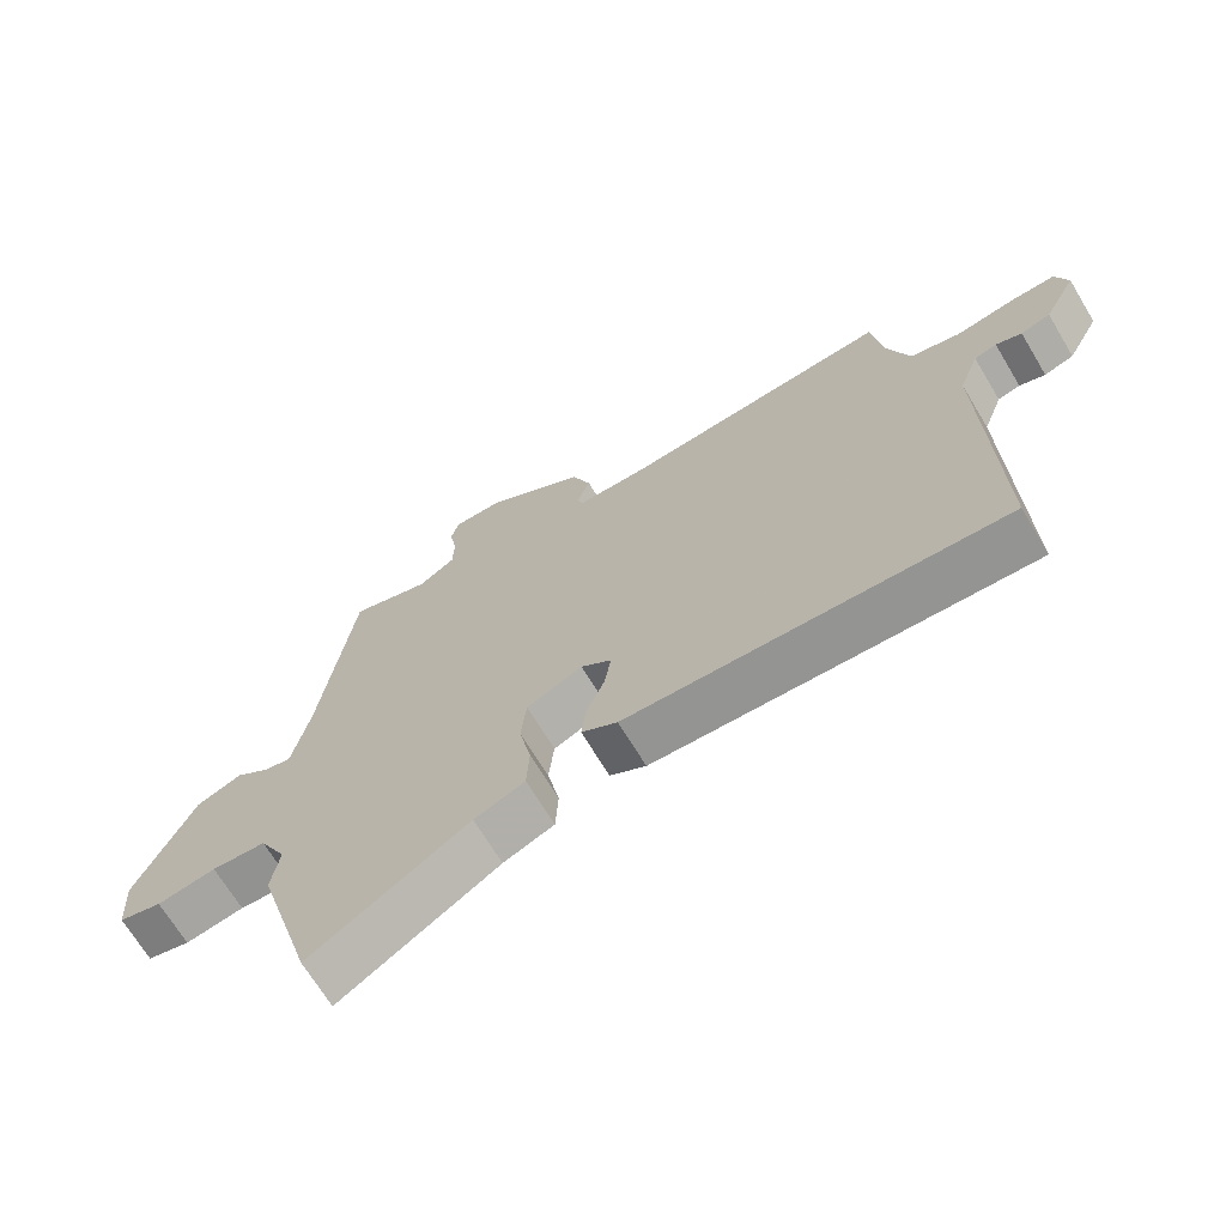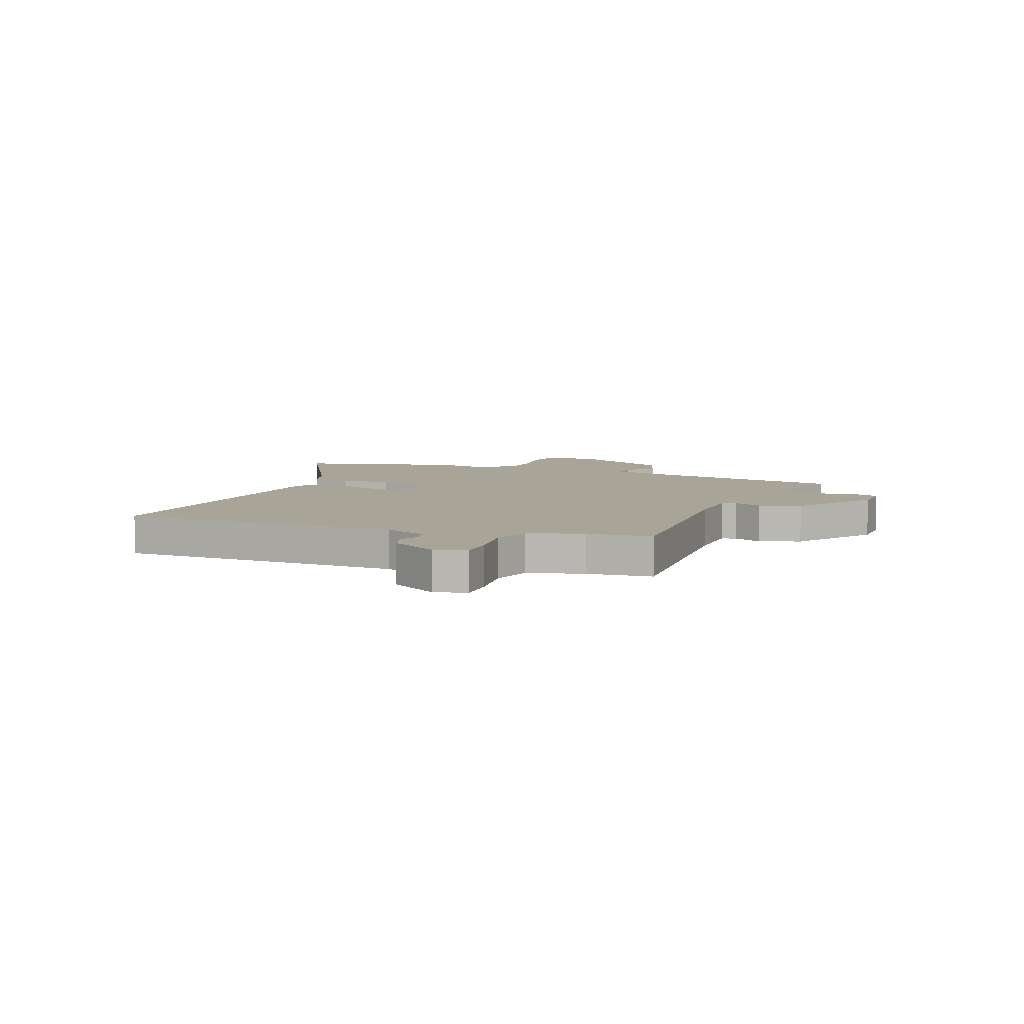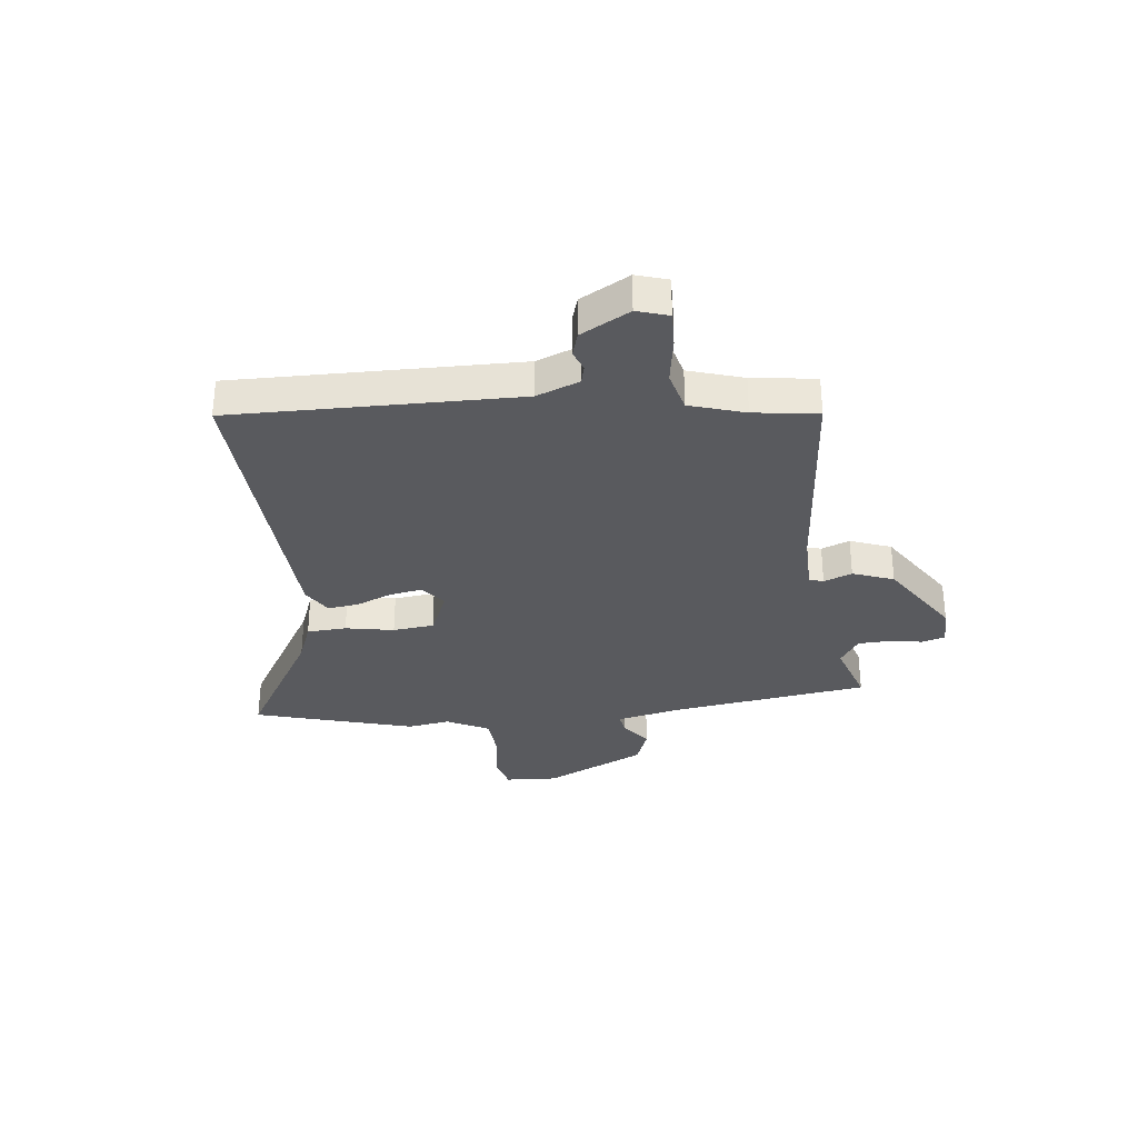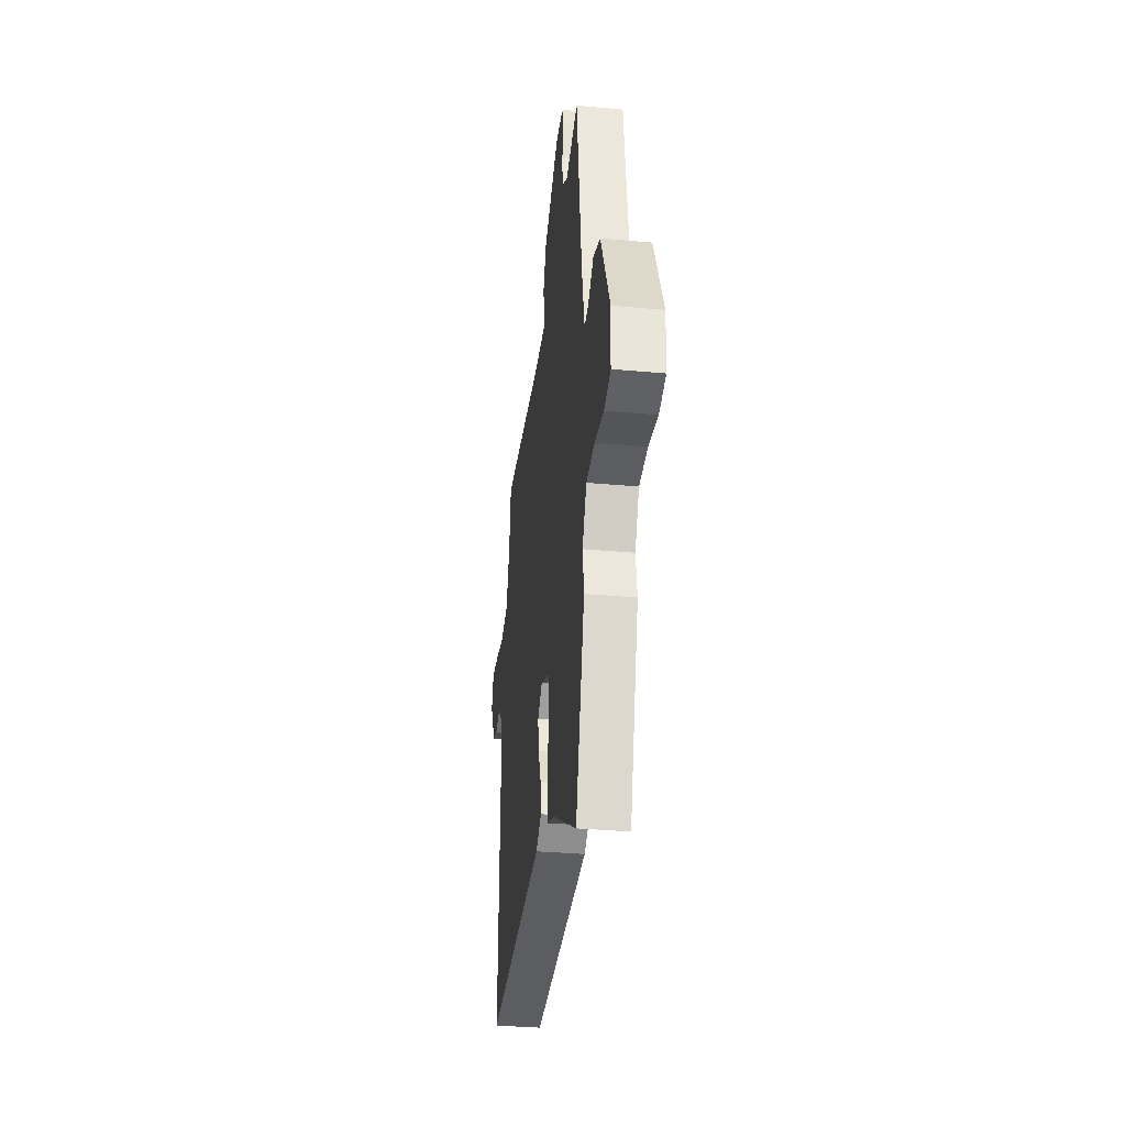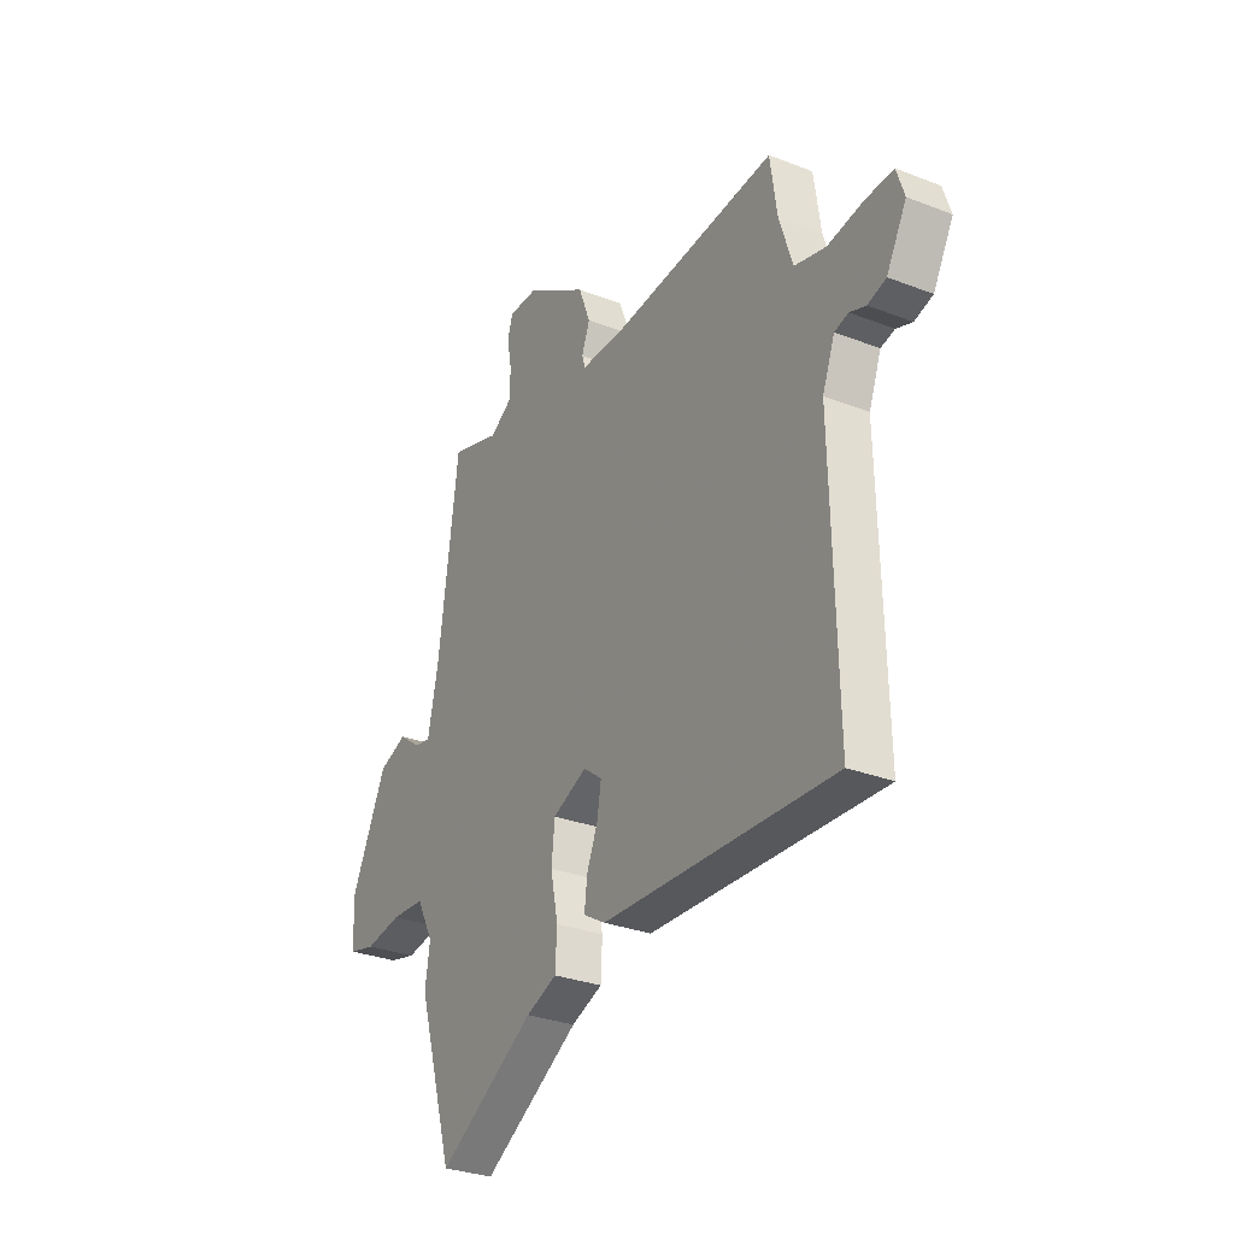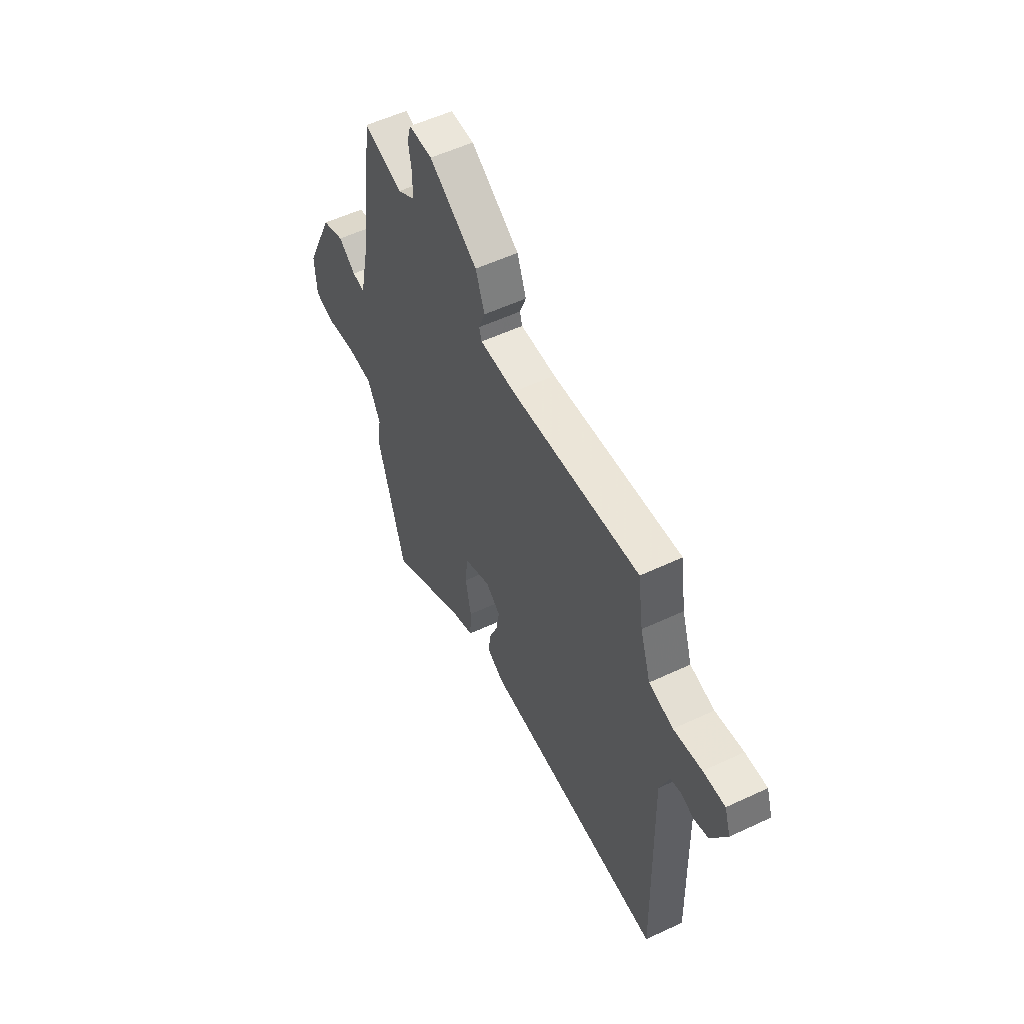
<metadata>
{"format":"obj","ext":"obj","renderer":"f3d","projection":"perspective","resolution":1024,"background":"white","views":[{"elev":-68.5,"azim":-149.0,"up":"+Z"},{"elev":7.0,"azim":-66.6,"up":"+Y"},{"elev":-31.8,"azim":-82.9,"up":"+Y"},{"elev":-33.8,"azim":83.0,"up":"+Z"},{"elev":-29.9,"azim":-119.6,"up":"+Z"},{"elev":54.8,"azim":-116.4,"up":"+Z"}]}
</metadata>
<code>
v -0.561 0.07 -0.482
v -0.549 0.07 0.042
v -0.579 0.07 0.121
v -0.613 0.07 0.13
v -0.652 0.07 0.116
v -0.697 0.07 0.13
v -0.746 0.07 0.22
v -0.727 0.07 0.278
v -0.659 0.07 0.275
v -0.571 0.07 0.26
v -0.495 0.07 0.279
v -0.462 0.07 0.38
v -0.445 0.07 0.498
v -0.042 0.07 0.46
v 0.068 0.07 0.46
v 0.076 0.07 0.486
v 0.056 0.07 0.538
v 0.085 0.07 0.613
v 0.236 0.07 0.709
v 0.309 0.07 0.709
v 0.321 0.07 0.667
v 0.31 0.07 0.605
v 0.312 0.07 0.546
v 0.366 0.07 0.511
v 0.487 0.07 0.549
v 0.536 0.07 0.186
v 0.562 0.07 0.063
v 0.601 0.07 0.069
v 0.655 0.07 0.109
v 0.724 0.07 0.083
v 0.812 0.07 -0.104
v 0.806 0.07 -0.201
v 0.741 0.07 -0.217
v 0.652 0.07 -0.202
v 0.57 0.07 -0.207
v 0.529 0.07 -0.285
v 0.541 0.07 -0.363
v 0.453 0.07 -0.658
v 0.215 0.07 -0.514
v 0.139 0.07 -0.484
v 0.135 0.07 -0.411
v 0.153 0.07 -0.322
v 0.145 0.07 -0.246
v 0.061 0.07 -0.209
v 0.015 0.07 -0.244
v 0.025 0.07 -0.304
v 0.052 0.07 -0.37
v 0.059 0.07 -0.427
v 0.005 0.07 -0.459
v -0.561 0 -0.482
v -0.549 0 0.042
v -0.579 0 0.121
v -0.613 0 0.13
v -0.652 0 0.116
v -0.697 0 0.13
v -0.746 0 0.22
v -0.727 0 0.278
v -0.659 0 0.275
v -0.571 0 0.26
v -0.495 0 0.279
v -0.462 0 0.38
v -0.445 0 0.498
v -0.042 0 0.46
v 0.068 0 0.46
v 0.076 0 0.486
v 0.056 0 0.538
v 0.085 0 0.613
v 0.236 0 0.709
v 0.309 0 0.709
v 0.321 0 0.667
v 0.31 0 0.605
v 0.312 0 0.546
v 0.366 0 0.511
v 0.487 0 0.549
v 0.536 0 0.186
v 0.562 0 0.063
v 0.601 0 0.069
v 0.655 0 0.109
v 0.724 0 0.083
v 0.812 0 -0.104
v 0.806 0 -0.201
v 0.741 0 -0.217
v 0.652 0 -0.202
v 0.57 0 -0.207
v 0.529 0 -0.285
v 0.541 0 -0.363
v 0.453 0 -0.658
v 0.215 0 -0.514
v 0.139 0 -0.484
v 0.135 0 -0.411
v 0.153 0 -0.322
v 0.145 0 -0.246
v 0.061 0 -0.209
v 0.015 0 -0.244
v 0.025 0 -0.304
v 0.052 0 -0.37
v 0.059 0 -0.427
v 0.005 0 -0.459
f 49 1 2
f 48 49 2
f 47 48 2
f 46 47 2
f 45 46 2 3
f 44 45 3
f 43 44 3
f 39 40 41 42
f 39 42 43
f 38 39 43
f 37 38 43
f 36 37 43
f 35 36 43 3
f 32 33 34
f 31 32 34
f 30 31 34
f 29 30 34
f 28 29 34
f 27 28 34 35
f 26 27 35 3
f 26 3 4
f 25 26 4
f 24 25 4
f 20 21 22
f 19 20 22
f 18 19 22
f 17 18 22
f 16 17 22
f 15 16 22 23
f 12 13 14
f 11 12 14 15
f 8 9 10
f 7 8 10
f 6 7 10
f 5 6 10
f 4 5 10
f 4 10 11
f 15 23 24 4
f 4 11 15
f 51 50 98
f 51 98 97
f 51 97 96
f 51 96 95
f 52 51 95 94
f 52 94 93
f 52 93 92
f 91 90 89 88
f 92 91 88
f 92 88 87
f 92 87 86
f 92 86 85
f 52 92 85 84
f 83 82 81
f 83 81 80
f 83 80 79
f 83 79 78
f 83 78 77
f 84 83 77 76
f 52 84 76 75
f 53 52 75
f 53 75 74
f 53 74 73
f 71 70 69
f 71 69 68
f 71 68 67
f 71 67 66
f 71 66 65
f 72 71 65 64
f 63 62 61
f 64 63 61 60
f 59 58 57
f 59 57 56
f 59 56 55
f 59 55 54
f 59 54 53
f 60 59 53
f 53 73 72 64
f 64 60 53
f 1 50 51 2
f 2 51 52 3
f 3 52 53 4
f 4 53 54 5
f 5 54 55 6
f 6 55 56 7
f 7 56 57 8
f 8 57 58 9
f 9 58 59 10
f 10 59 60 11
f 11 60 61 12
f 12 61 62 13
f 13 62 63 14
f 14 63 64 15
f 15 64 65 16
f 16 65 66 17
f 17 66 67 18
f 18 67 68 19
f 19 68 69 20
f 20 69 70 21
f 21 70 71 22
f 22 71 72 23
f 23 72 73 24
f 24 73 74 25
f 25 74 75 26
f 26 75 76 27
f 27 76 77 28
f 28 77 78 29
f 29 78 79 30
f 30 79 80 31
f 31 80 81 32
f 32 81 82 33
f 33 82 83 34
f 34 83 84 35
f 35 84 85 36
f 36 85 86 37
f 37 86 87 38
f 38 87 88 39
f 39 88 89 40
f 40 89 90 41
f 41 90 91 42
f 42 91 92 43
f 43 92 93 44
f 44 93 94 45
f 45 94 95 46
f 46 95 96 47
f 47 96 97 48
f 48 97 98 49
f 49 98 50 1

</code>
